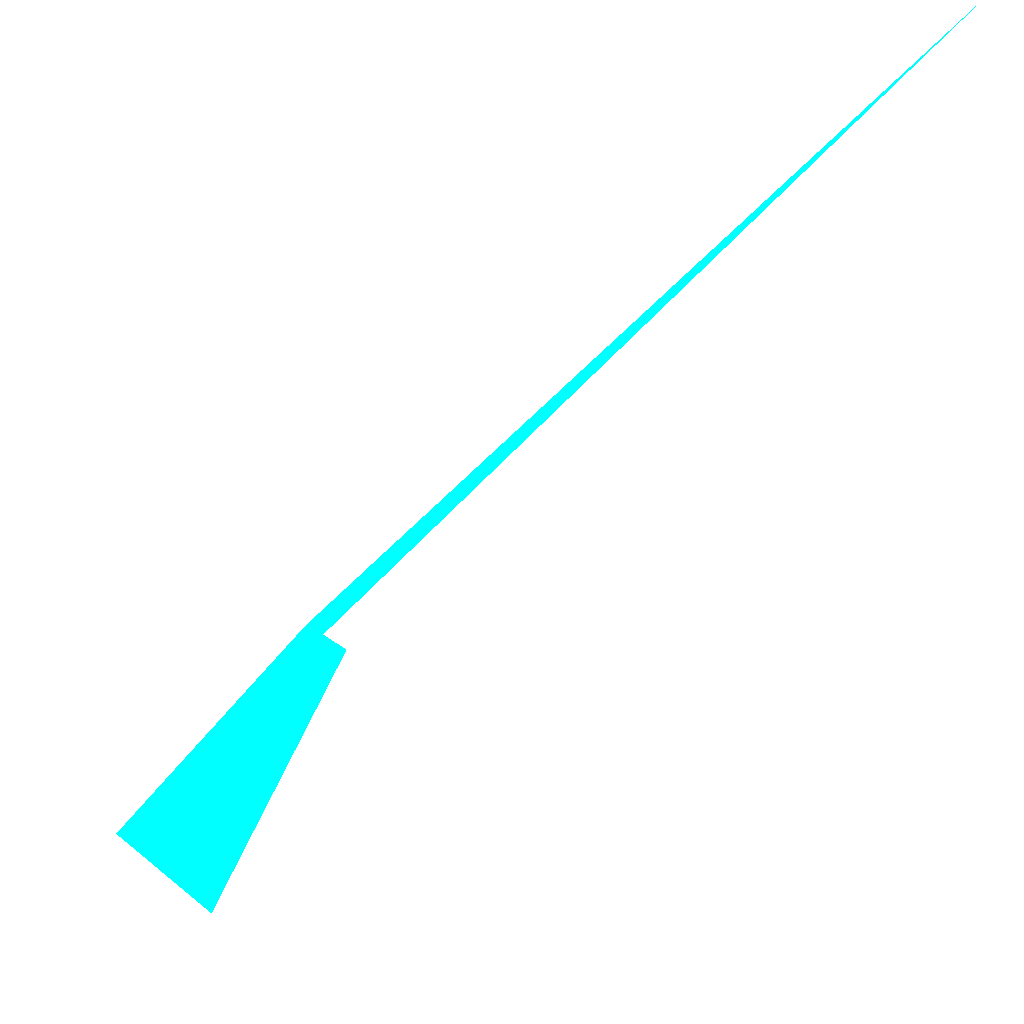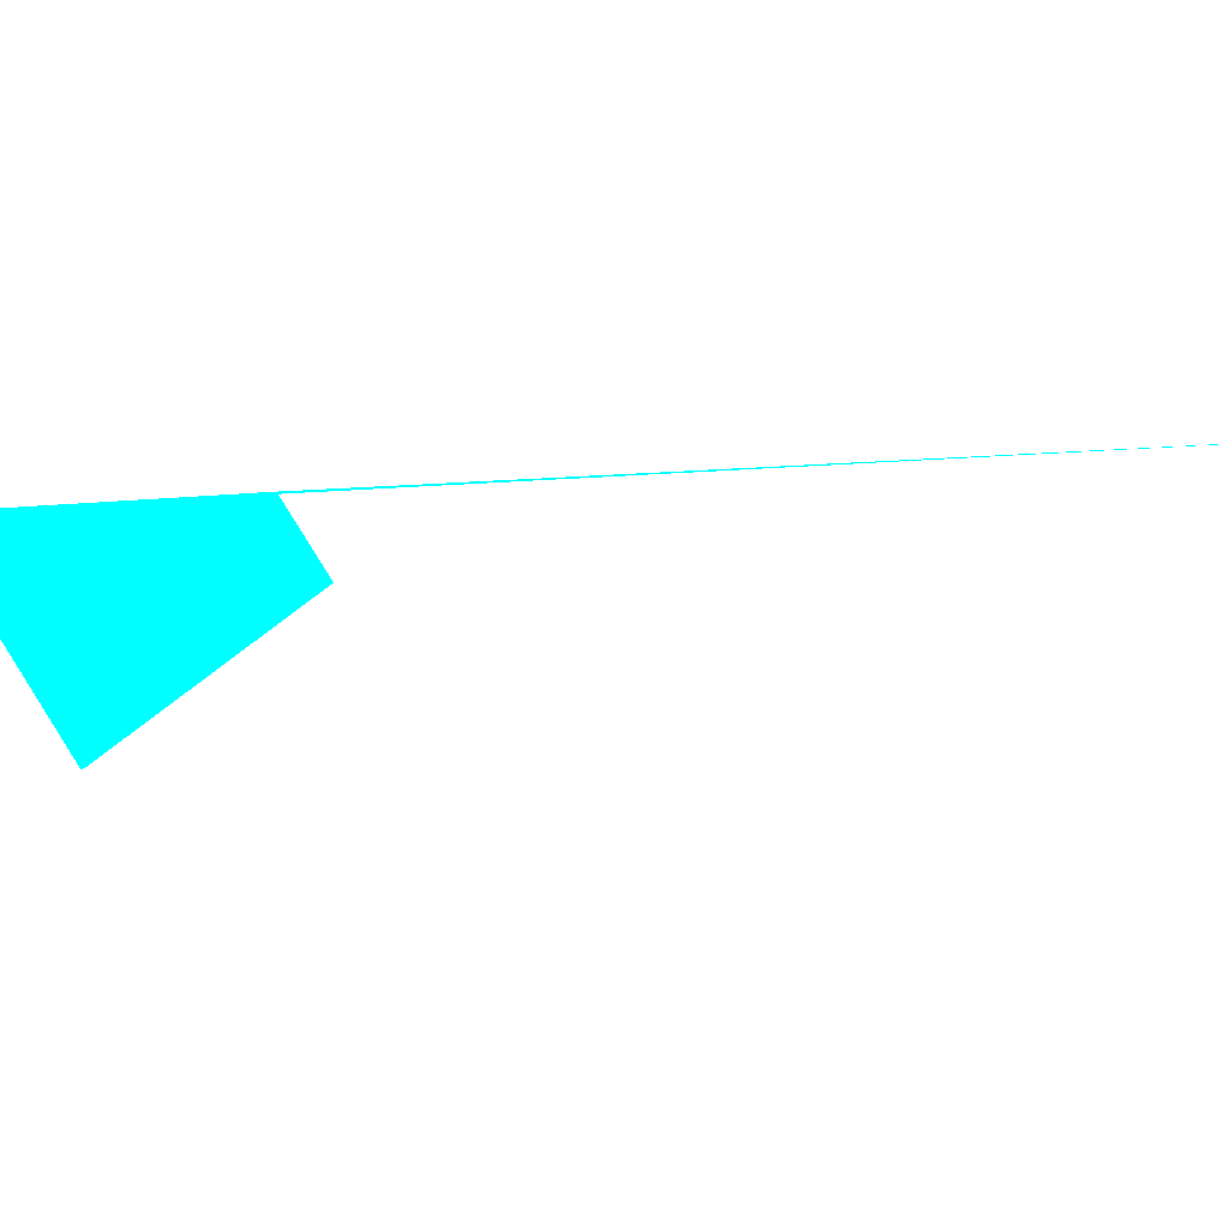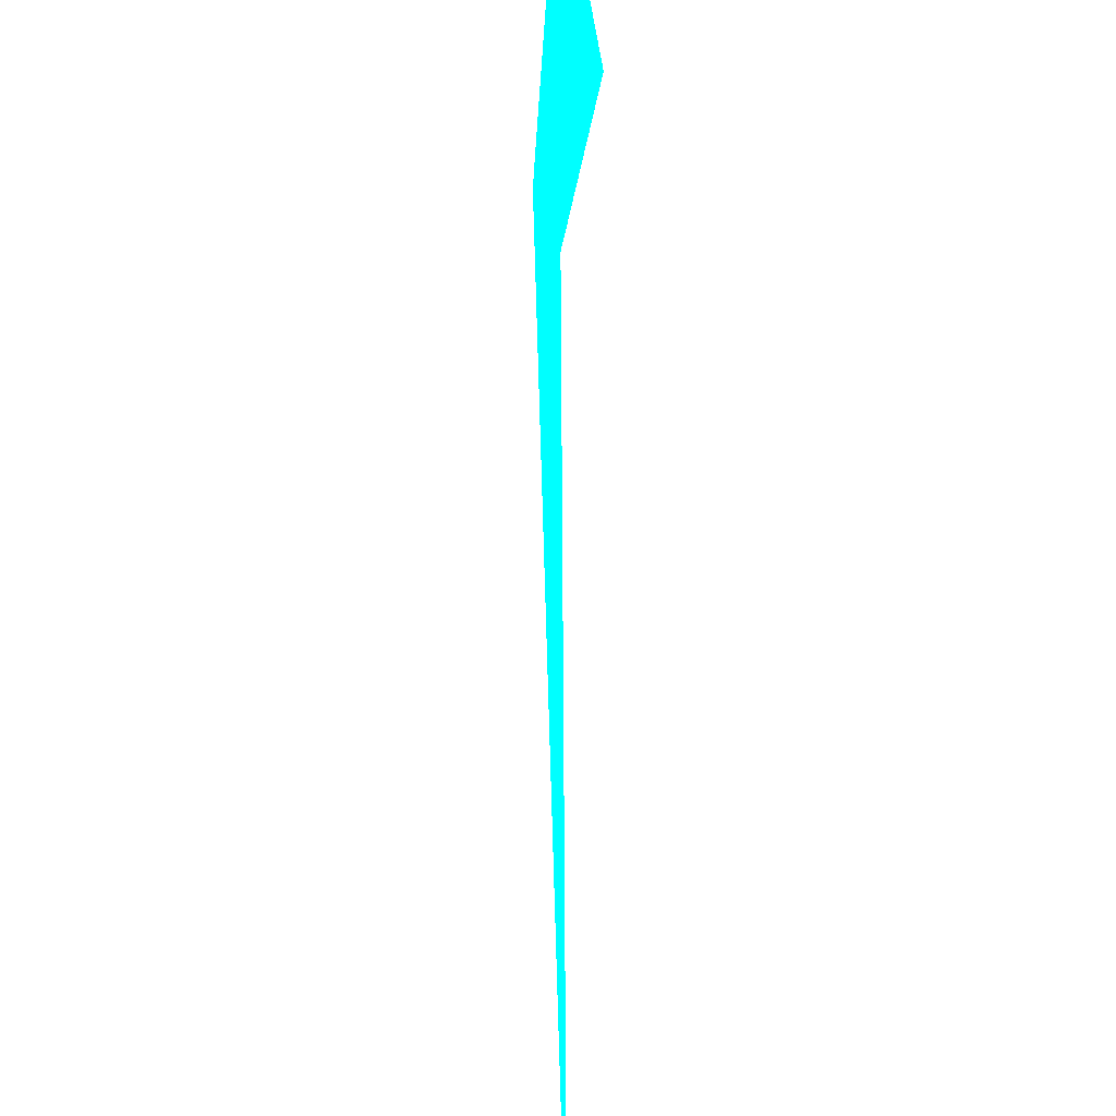
<metadata>
{"format":"obj","ext":"obj","renderer":"f3d","projection":"perspective","resolution":1024,"background":"white","views":[{"elev":-59.1,"azim":-8.9,"up":"+Z"},{"elev":-6.3,"azim":-37.7,"up":"+Z"},{"elev":76.6,"azim":32.9,"up":"+Z"}]}
</metadata>
<code>
o geometry_0
v 6.125e+05 5.855e+06 664 0 1 1
v 6.124e+05 5.855e+06 652.1 0 1 1
v 6.124e+05 5.855e+06 652.1 0 1 1
v 6.125e+05 5.855e+06 659.9 0 1 1
v 6.125e+05 5.855e+06 659.9 0 1 1
v 6.125e+05 5.855e+06 664 0 1 1
v 6.125e+05 5.855e+06 664 0 1 1
v 6.124e+05 5.855e+06 664 0 1 1
f 8 7 1
f 4 7 5
f 5 8 3
f 4 6 7
f 4 8 6
f 1 6 8
f 4 5 3
f 4 3 2
f 1 7 6
f 5 7 8
f 4 2 8
f 2 3 8

</code>
